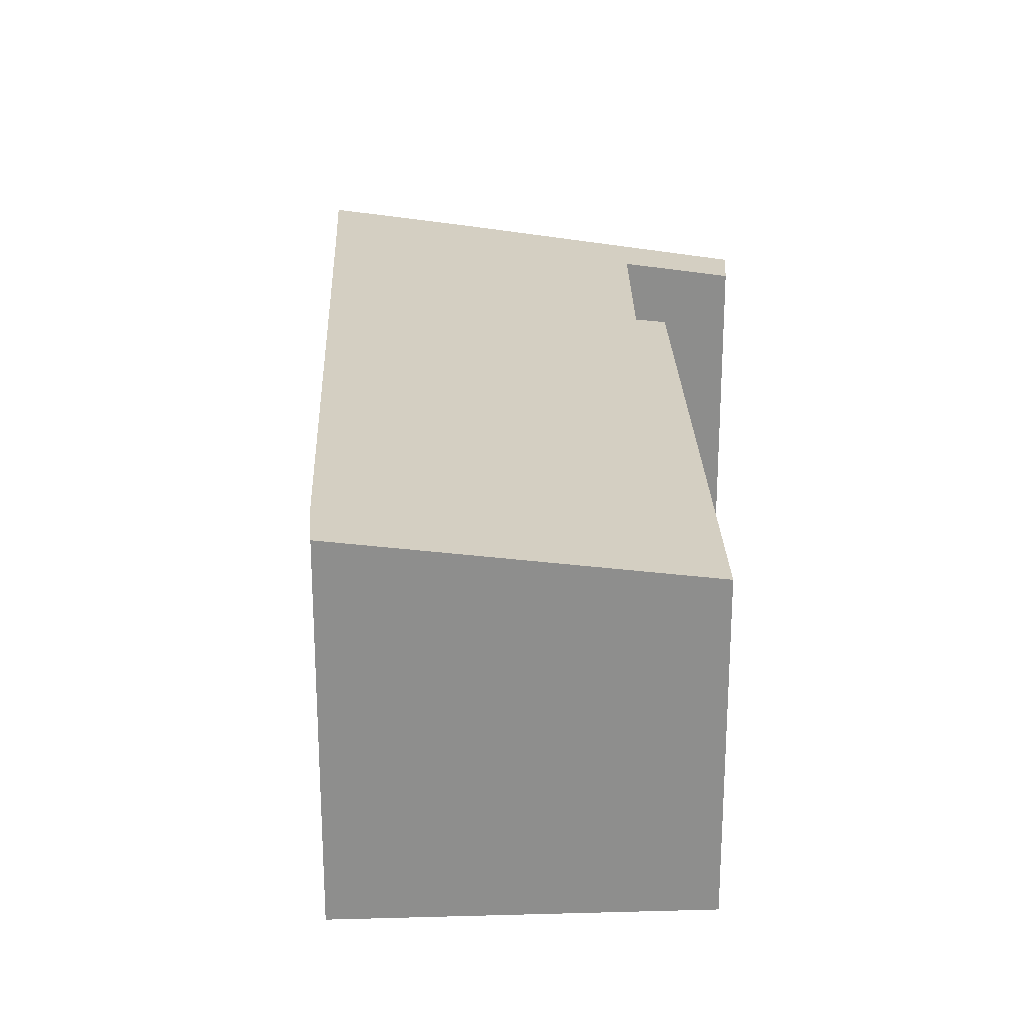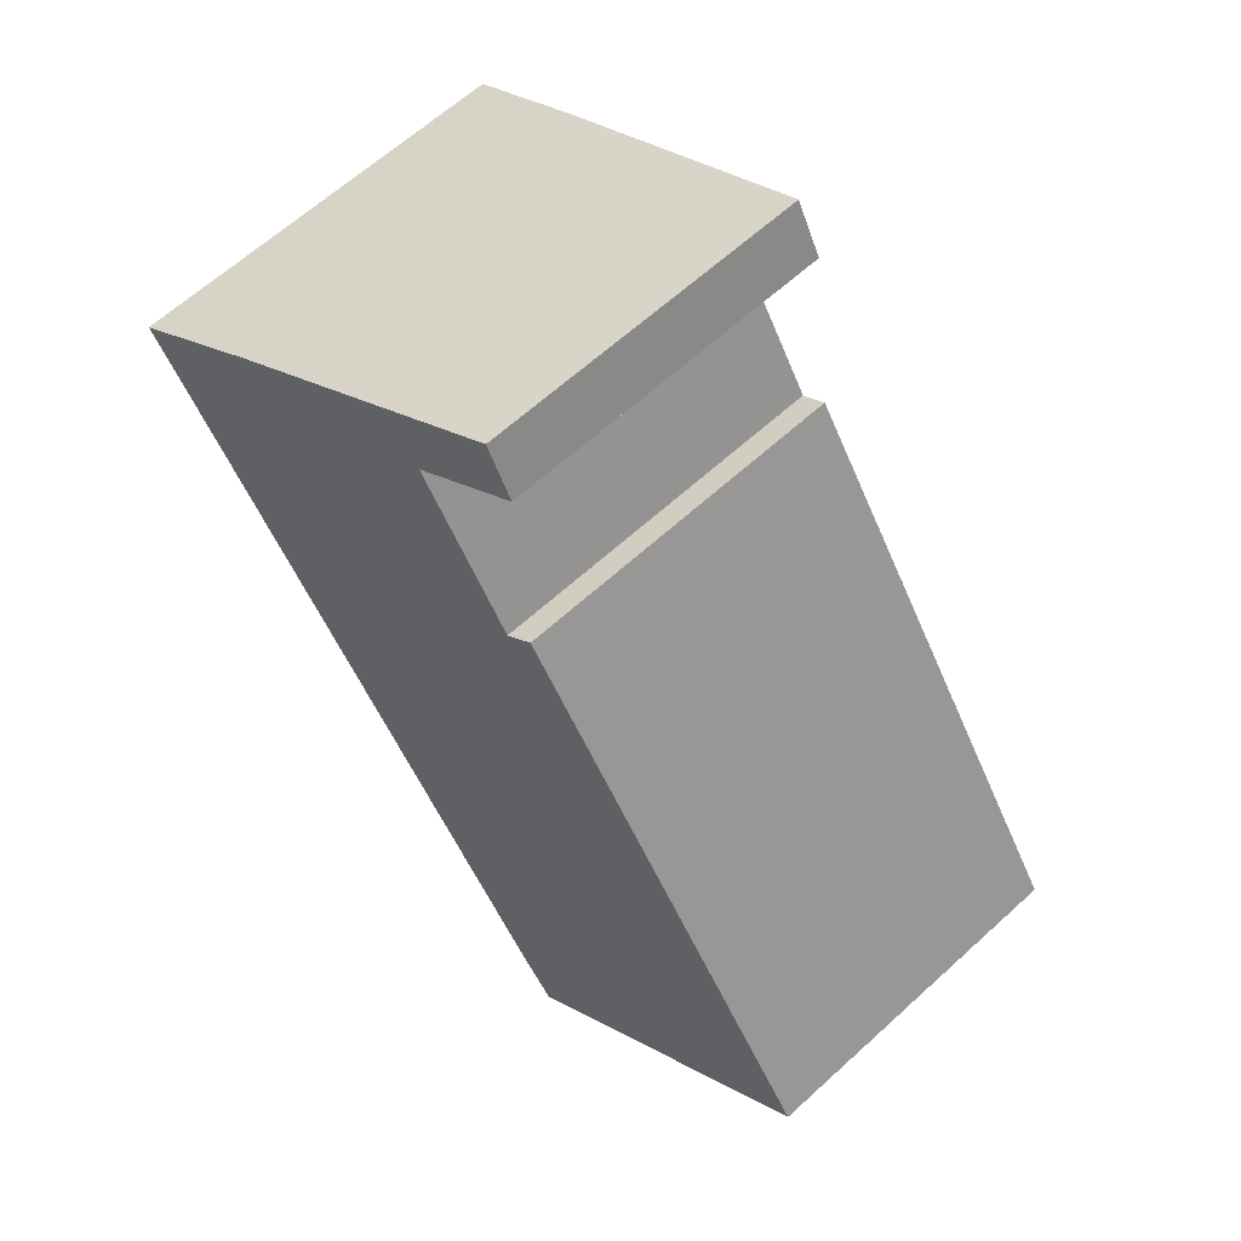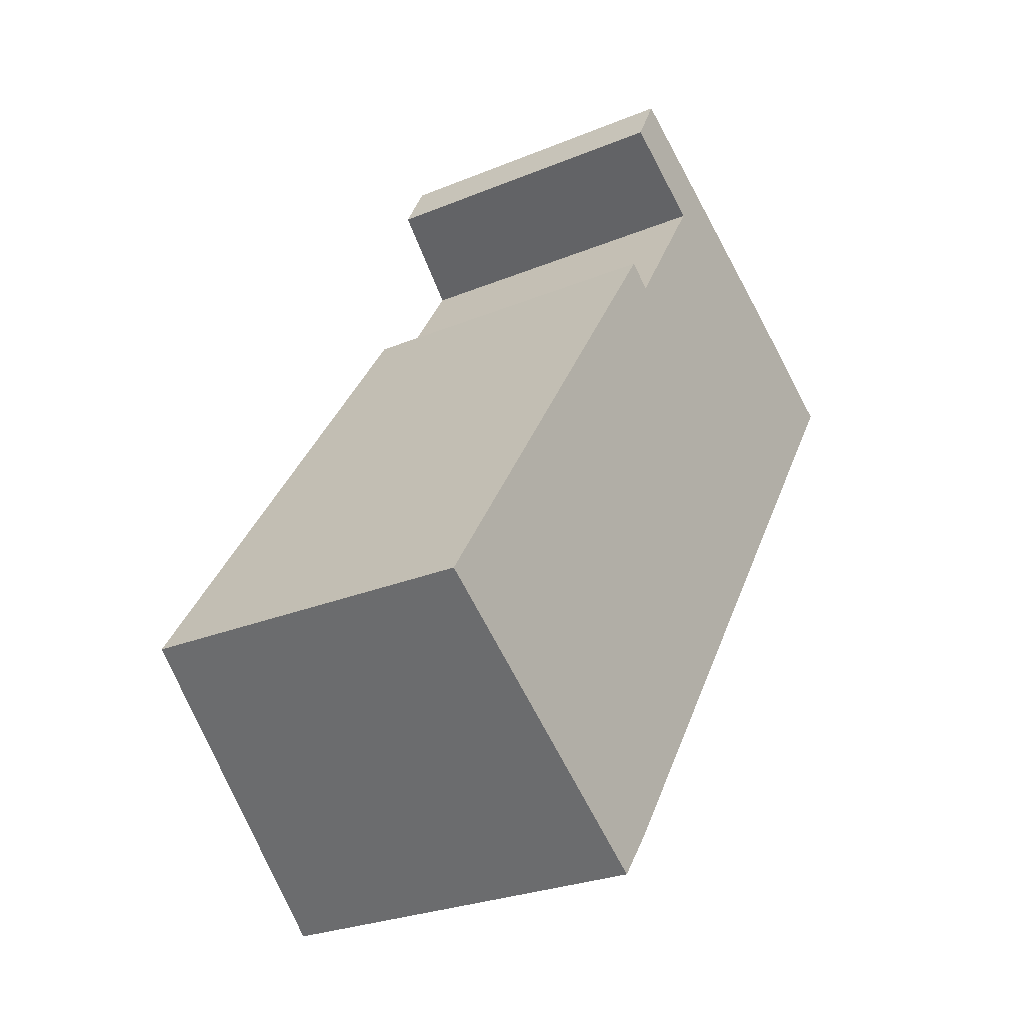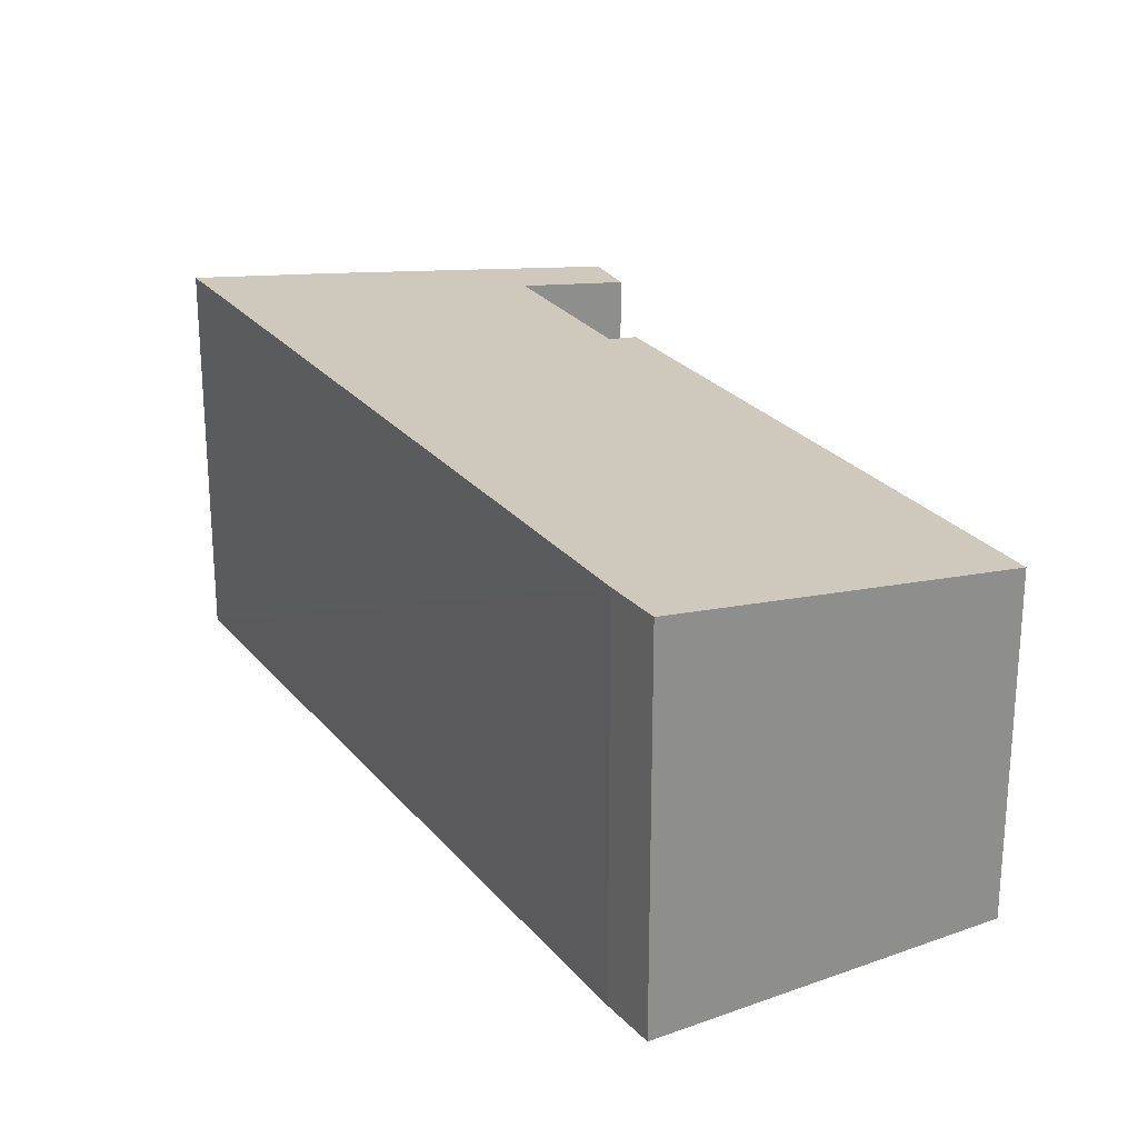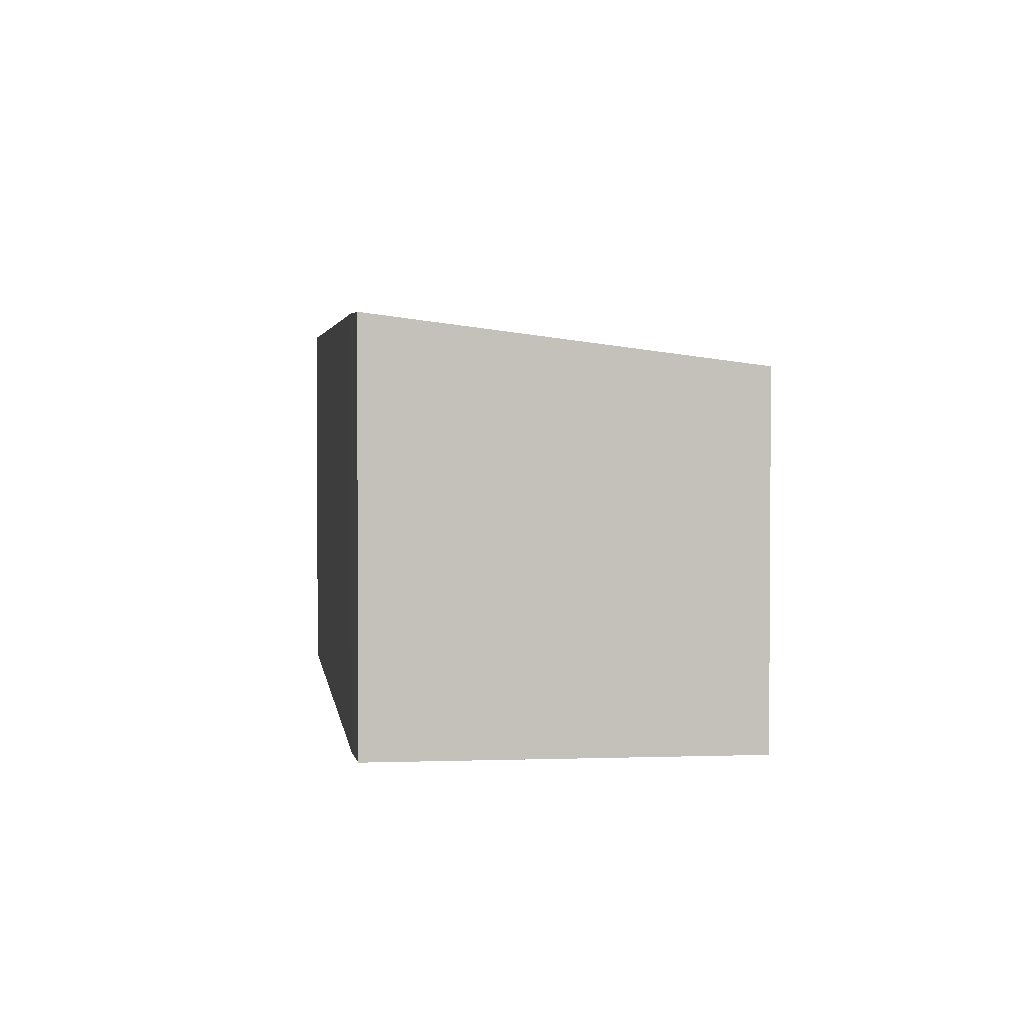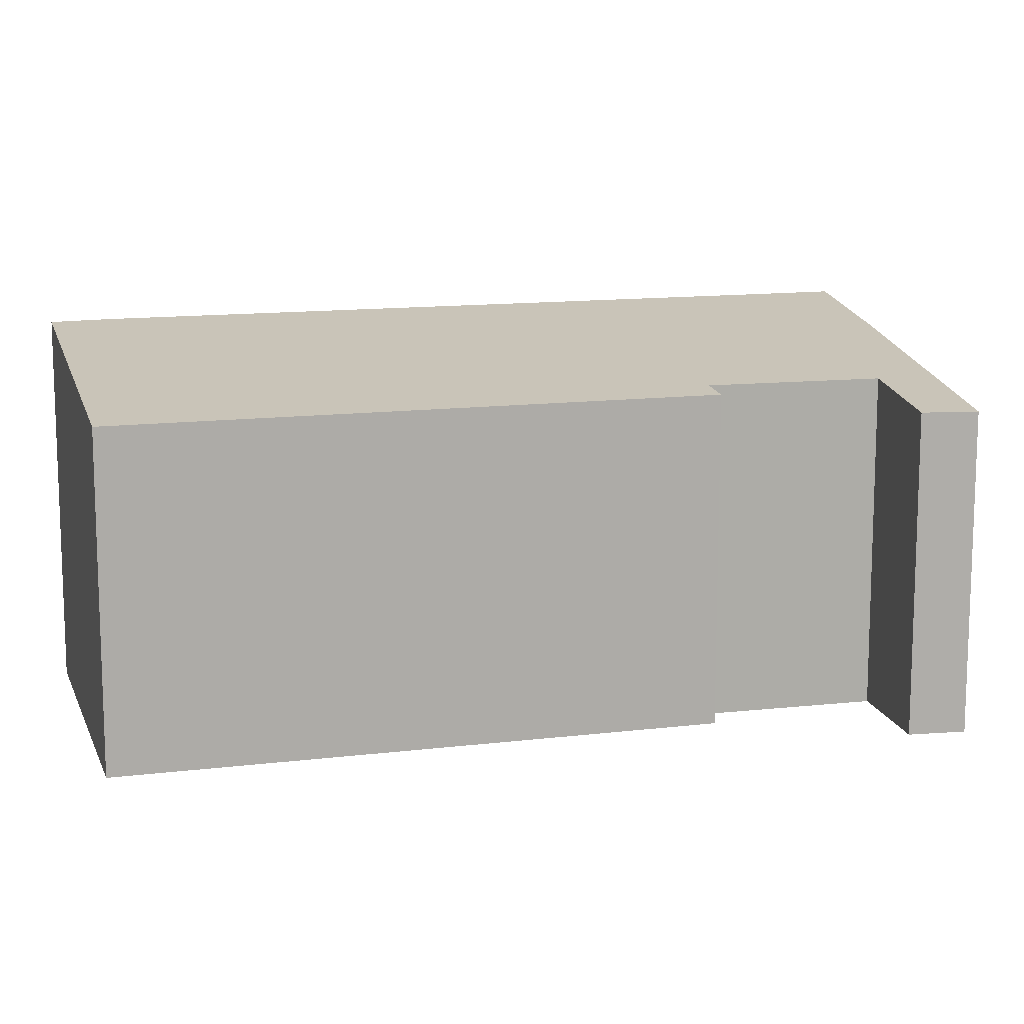
<metadata>
{"format":"obj","ext":"obj","renderer":"f3d","projection":"perspective","resolution":1024,"background":"white","views":[{"elev":25.5,"azim":-148.1,"up":"+Y"},{"elev":63.7,"azim":-132.6,"up":"+Z"},{"elev":-26.8,"azim":-57.2,"up":"+Z"},{"elev":25.6,"azim":-175.9,"up":"+Y"},{"elev":2.7,"azim":-152.8,"up":"+Y"},{"elev":13.0,"azim":-71.7,"up":"+Y"}]}
</metadata>
<code>
v  4.966 6.943 -3.408
v  5.416 7.009 -3.672
v  5.394 7.009 -3.702
v  6.037 7.015 -2.83
v  0 6.178 3.783e-16
v  13.48 7.009 8.252
v  6.728 6.25 8.931
v  6.27 6.178 9.271
v  14.36 7.009 9.549
v  8.507 6.239 11.71
v  12.12 6.675 10.92
v  7.23 5.961 13.73
v  6.727 5.975 12.8
v  5.394 2.267e-16 -3.702
v  0 0 0
v  4.966 2.087e-16 -3.408
v  8.507 -7.171e-16 11.71
v  6.727 -7.836e-16 12.8
v  6.27 -5.677e-16 9.271
v  6.728 -5.469e-16 8.931
v  7.23 -8.408e-16 13.73
v  12.12 -6.687e-16 10.92
v  14.36 -5.847e-16 9.549
v  6.037 1.733e-16 -2.83
v  13.48 -5.053e-16 8.252
v  5.416 2.248e-16 -3.672
g defaultobject
f 1 2 3
f 2 1 4
f 4 1 5
f 4 5 6
f 6 5 7
f 7 5 8
f 7 9 6
f 9 7 10
f 9 10 11
f 11 10 12
f 12 10 13
f 14 1 3
f 1 14 5
f 5 14 15
f 15 14 16
f 17 13 10
f 13 17 18
f 15 8 5
f 8 15 19
f 20 10 7
f 10 20 17
f 18 12 13
f 12 18 21
f 8 20 7
f 20 8 19
f 12 22 11
f 22 12 21
f 11 23 9
f 23 11 22
f 23 6 9
f 6 23 4
f 4 23 24
f 24 23 25
f 24 2 4
f 2 24 3
f 3 24 14
f 14 24 26
f 15 20 19
f 18 22 21
f 22 18 17
f 22 17 23
f 23 17 20
f 23 20 25
f 25 20 24
f 24 20 15
f 24 15 16
f 24 16 26
f 26 16 14

</code>
